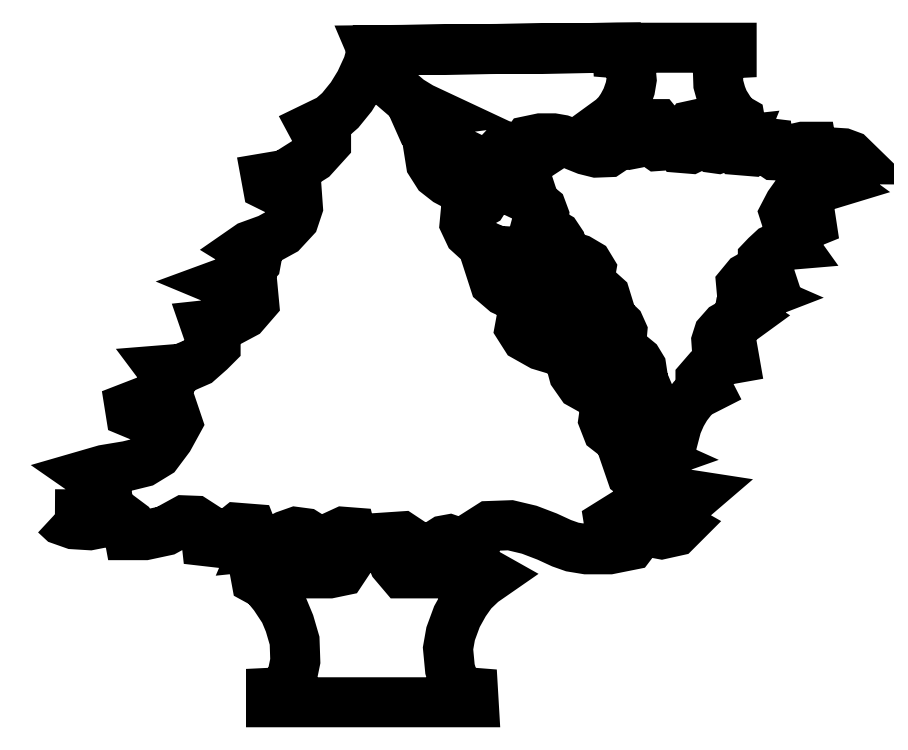
<metadata>
{"format":"dxf","ext":"dxf","renderer":"ezdxf+matplotlib","layout":"modelspace","background":"white","min_lineweight":24,"dpi":150}
</metadata>
<code>
0
SECTION
2
ENTITIES
0
POLYLINE
8
0
66
 1
10
 0
20
 0
30
 0
70
 128
0
VERTEX
8
0
10
 7.426
20
 73.55
30
 0
0
VERTEX
8
0
10
 14.39
20
 73.51
30
 0
0
VERTEX
8
0
10
 19.55
20
 75.66
30
 0
0
VERTEX
8
0
10
 23.75
20
 78.89
30
 0
0
VERTEX
8
0
10
 25.89
20
 81.56
30
 0
0
VERTEX
8
0
10
 25.52
20
 84.84
30
 0
0
VERTEX
8
0
10
 20.93
20
 86.58
30
 0
0
VERTEX
8
0
10
 19.27
20
 87.73
30
 0
0
VERTEX
8
0
10
 25.02
20
 89.39
30
 0
0
VERTEX
8
0
10
 33.4
20
 90.79
30
 0
0
VERTEX
8
0
10
 38.9
20
 92.14
30
 0
0
VERTEX
8
0
10
 43.89
20
 95.19
30
 0
0
VERTEX
8
0
10
 48.04
20
 100.7
30
 0
0
VERTEX
8
0
10
 51.05
20
 106.2
30
 0
0
VERTEX
8
0
10
 50.11
20
 109
30
 0
0
VERTEX
8
0
10
 47.03
20
 108.5
30
 0
0
VERTEX
8
0
10
 39.27
20
 107.8
30
 0
0
VERTEX
8
0
10
 34.4
20
 109.9
30
 0
0
VERTEX
8
0
10
 34.11
20
 111.7
30
 0
0
VERTEX
8
0
10
 41.76
20
 114.7
30
 0
0
VERTEX
8
0
10
 45.93
20
 117.4
30
 0
0
VERTEX
8
0
10
 48.8
20
 121.1
30
 0
0
VERTEX
8
0
10
 45.97
20
 124.9
30
 0
0
VERTEX
8
0
10
 52.73
20
 125.5
30
 0
0
VERTEX
8
0
10
 58.49
20
 128
30
 0
0
VERTEX
8
0
10
 62.68
20
 131.7
30
 0
0
VERTEX
8
0
10
 64.7
20
 133.7
30
 0
0
VERTEX
8
0
10
 64.7
20
 136.7
30
 0
0
VERTEX
8
0
10
 61.83
20
 139
30
 0
0
VERTEX
8
0
10
 61.16
20
 140.9
30
 0
0
VERTEX
8
0
10
 64.2
20
 141.3
30
 0
0
VERTEX
8
0
10
 70.48
20
 142.7
30
 0
0
VERTEX
8
0
10
 74.82
20
 145
30
 0
0
VERTEX
8
0
10
 78.41
20
 149.1
30
 0
0
VERTEX
8
0
10
 78.05
20
 153
30
 0
0
VERTEX
8
0
10
 72.65
20
 154
30
 0
0
VERTEX
8
0
10
 67.76
20
 156
30
 0
0
VERTEX
8
0
10
 70.26
20
 156.9
30
 0
0
VERTEX
8
0
10
 75.66
20
 159.4
30
 0
0
VERTEX
8
0
10
 79.03
20
 163.2
30
 0
0
VERTEX
8
0
10
 79.49
20
 165.7
30
 0
0
VERTEX
8
0
10
 75.38
20
 168.3
30
 0
0
VERTEX
8
0
10
 76.7
20
 169.2
30
 0
0
VERTEX
8
0
10
 83.64
20
 171.7
30
 0
0
VERTEX
8
0
10
 88.58
20
 174.4
30
 0
0
VERTEX
8
0
10
 92.68
20
 178.8
30
 0
0
VERTEX
8
0
10
 94.05
20
 182.9
30
 0
0
VERTEX
8
0
10
 93.65
20
 188.4
30
 0
0
VERTEX
8
0
10
 86.78
20
 189
30
 0
0
VERTEX
8
0
10
 83.23
20
 190.8
30
 0
0
VERTEX
8
0
10
 82.74
20
 193.4
30
 0
0
VERTEX
8
0
10
 89.7
20
 194.6
30
 0
0
VERTEX
8
0
10
 93.98
20
 197.3
30
 0
0
VERTEX
8
0
10
 99.41
20
 200.7
30
 0
0
VERTEX
8
0
10
 104.1
20
 205.9
30
 0
0
VERTEX
8
0
10
 104.1
20
 208.4
30
 0
0
VERTEX
8
0
10
 100
20
 210.4
30
 0
0
VERTEX
8
0
10
 99.48
20
 211.5
30
 0
0
VERTEX
8
0
10
 105.7
20
 214.5
30
 0
0
VERTEX
8
0
10
 109.1
20
 217.5
30
 0
0
VERTEX
8
0
10
 113.1
20
 222.4
30
 0
0
VERTEX
8
0
10
 116.1
20
 227.3
30
 0
0
VERTEX
8
0
10
 119
20
 233.5
30
 0
0
VERTEX
8
0
10
 120.5
20
 238.9
30
 0
0
VERTEX
8
0
10
 207.8
20
 239.8
30
 0
0
VERTEX
8
0
10
 248.7
20
 239.8
30
 0
0
VERTEX
8
0
10
 248.7
20
 237.8
30
 0
0
VERTEX
8
0
10
 246.2
20
 237.7
30
 0
0
VERTEX
8
0
10
 245.5
20
 236.7
30
 0
0
VERTEX
8
0
10
 244.3
20
 233.9
30
 0
0
VERTEX
8
0
10
 243.8
20
 231.1
30
 0
0
VERTEX
8
0
10
 243.9
20
 226.9
30
 0
0
VERTEX
8
0
10
 244.9
20
 223.2
30
 0
0
VERTEX
8
0
10
 246
20
 220.6
30
 0
0
VERTEX
8
0
10
 248
20
 217.3
30
 0
0
VERTEX
8
0
10
 249.9
20
 214.9
30
 0
0
VERTEX
8
0
10
 251.6
20
 213.9
30
 0
0
VERTEX
8
0
10
 251.8
20
 212.6
30
 0
0
VERTEX
8
0
10
 236.9
20
 212.6
30
 0
0
VERTEX
8
0
10
 234.4
20
 212.1
30
 0
0
VERTEX
8
0
10
 232.7
20
 209.3
30
 0
0
VERTEX
8
0
10
 232
20
 206.2
30
 0
0
VERTEX
8
0
10
 232.6
20
 204
30
 0
0
VERTEX
8
0
10
 234
20
 203.8
30
 0
0
VERTEX
8
0
10
 238.1
20
 205.8
30
 0
0
VERTEX
8
0
10
 239.6
20
 205.5
30
 0
0
VERTEX
8
0
10
 241.8
20
 204.1
30
 0
0
VERTEX
8
0
10
 243.6
20
 203.9
30
 0
0
VERTEX
8
0
10
 245.7
20
 204.6
30
 0
0
VERTEX
8
0
10
 249.5
20
 206.7
30
 0
0
VERTEX
8
0
10
 251.8
20
 206.9
30
 0
0
VERTEX
8
0
10
 251.5
20
 206.2
30
 0
0
VERTEX
8
0
10
 252.6
20
 203.2
30
 0
0
VERTEX
8
0
10
 255.3
20
 203
30
 0
0
VERTEX
8
0
10
 257.2
20
 204.6
30
 0
0
VERTEX
8
0
10
 259.7
20
 206.1
30
 0
0
VERTEX
8
0
10
 261.6
20
 205.9
30
 0
0
VERTEX
8
0
10
 262
20
 202.9
30
 0
0
VERTEX
8
0
10
 264
20
 201.5
30
 0
0
VERTEX
8
0
10
 266.1
20
 201.4
30
 0
0
VERTEX
8
0
10
 269.9
20
 203.6
30
 0
0
VERTEX
8
0
10
 274
20
 204.6
30
 0
0
VERTEX
8
0
10
 277.2
20
 204.6
30
 0
0
VERTEX
8
0
10
 277.8
20
 201.6
30
 0
0
VERTEX
8
0
10
 279
20
 200.6
30
 0
0
VERTEX
8
0
10
 280.5
20
 200.9
30
 0
0
VERTEX
8
0
10
 283
20
 202
30
 0
0
VERTEX
8
0
10
 285.1
20
 202.5
30
 0
0
VERTEX
8
0
10
 288.4
20
 202.3
30
 0
0
VERTEX
8
0
10
 290.9
20
 201.3
30
 0
0
VERTEX
8
0
10
 292.1
20
 200.1
30
 0
0
VERTEX
8
0
10
 288.2
20
 200.1
30
 0
0
VERTEX
8
0
10
 285.3
20
 198.9
30
 0
0
VERTEX
8
0
10
 282.9
20
 196.9
30
 0
0
VERTEX
8
0
10
 281.7
20
 195.4
30
 0
0
VERTEX
8
0
10
 281.9
20
 193.4
30
 0
0
VERTEX
8
0
10
 284.5
20
 192.4
30
 0
0
VERTEX
8
0
10
 285.4
20
 191.7
30
 0
0
VERTEX
8
0
10
 282.2
20
 190.7
30
 0
0
VERTEX
8
0
10
 277.5
20
 189.9
30
 0
0
VERTEX
8
0
10
 274.3
20
 189.1
30
 0
0
VERTEX
8
0
10
 271.5
20
 187.3
30
 0
0
VERTEX
8
0
10
 269.2
20
 184
30
 0
0
VERTEX
8
0
10
 267.5
20
 180.7
30
 0
0
VERTEX
8
0
10
 268
20
 179.1
30
 0
0
VERTEX
8
0
10
 269.8
20
 179.4
30
 0
0
VERTEX
8
0
10
 274.1
20
 179.8
30
 0
0
VERTEX
8
0
10
 276.9
20
 178.6
30
 0
0
VERTEX
8
0
10
 277.1
20
 177.5
30
 0
0
VERTEX
8
0
10
 272.7
20
 175.8
30
 0
0
VERTEX
8
0
10
 270.4
20
 174.1
30
 0
0
VERTEX
8
0
10
 268.8
20
 171.9
30
 0
0
VERTEX
8
0
10
 270.4
20
 169.7
30
 0
0
VERTEX
8
0
10
 266.5
20
 169.4
30
 0
0
VERTEX
8
0
10
 263.3
20
 167.9
30
 0
0
VERTEX
8
0
10
 260.9
20
 165.7
30
 0
0
VERTEX
8
0
10
 259.8
20
 164.5
30
 0
0
VERTEX
8
0
10
 259.8
20
 162.7
30
 0
0
VERTEX
8
0
10
 261.4
20
 161.3
30
 0
0
VERTEX
8
0
10
 261.8
20
 160.2
30
 0
0
VERTEX
8
0
10
 260.1
20
 160
30
 0
0
VERTEX
8
0
10
 256.5
20
 159.2
30
 0
0
VERTEX
8
0
10
 254.1
20
 157.8
30
 0
0
VERTEX
8
0
10
 252
20
 155.3
30
 0
0
VERTEX
8
0
10
 252.2
20
 153
30
 0
0
VERTEX
8
0
10
 255.3
20
 152.5
30
 0
0
VERTEX
8
0
10
 258
20
 151.3
30
 0
0
VERTEX
8
0
10
 256.6
20
 150.7
30
 0
0
VERTEX
8
0
10
 253.6
20
 149.2
30
 0
0
VERTEX
8
0
10
 251.7
20
 147
30
 0
0
VERTEX
8
0
10
 251.4
20
 145.5
30
 0
0
VERTEX
8
0
10
 253.7
20
 144
30
 0
0
VERTEX
8
0
10
 253
20
 143.4
30
 0
0
VERTEX
8
0
10
 249.1
20
 141.9
30
 0
0
VERTEX
8
0
10
 246.3
20
 140.3
30
 0
0
VERTEX
8
0
10
 244
20
 137.7
30
 0
0
VERTEX
8
0
10
 243.2
20
 135.3
30
 0
0
VERTEX
8
0
10
 243.4
20
 132
30
 0
0
VERTEX
8
0
10
 247.3
20
 131.7
30
 0
0
VERTEX
8
0
10
 249.3
20
 130.7
30
 0
0
VERTEX
8
0
10
 249.6
20
 129.1
30
 0
0
VERTEX
8
0
10
 245.7
20
 128.4
30
 0
0
VERTEX
8
0
10
 243.2
20
 126.8
30
 0
0
VERTEX
8
0
10
 240.2
20
 124.7
30
 0
0
VERTEX
8
0
10
 237.5
20
 121.7
30
 0
0
VERTEX
8
0
10
 237.5
20
 120.2
30
 0
0
VERTEX
8
0
10
 239.8
20
 119
30
 0
0
VERTEX
8
0
10
 240.1
20
 118.4
30
 0
0
VERTEX
8
0
10
 236.6
20
 116.6
30
 0
0
VERTEX
8
0
10
 234.7
20
 114.8
30
 0
0
VERTEX
8
0
10
 232.5
20
 111.9
30
 0
0
VERTEX
8
0
10
 230.7
20
 109
30
 0
0
VERTEX
8
0
10
 229.1
20
 105.4
30
 0
0
VERTEX
8
0
10
 228.3
20
 102.1
30
 0
0
VERTEX
8
0
10
 227.2
20
 104.8
30
 0
0
VERTEX
8
0
10
 225.8
20
 107
30
 0
0
VERTEX
8
0
10
 224
20
 109.9
30
 0
0
VERTEX
8
0
10
 220.9
20
 112.6
30
 0
0
VERTEX
8
0
10
 218.4
20
 114.2
30
 0
0
VERTEX
8
0
10
 216.4
20
 115.2
30
 0
0
VERTEX
8
0
10
 219.5
20
 115.6
30
 0
0
VERTEX
8
0
10
 218.1
20
 118.9
30
 0
0
VERTEX
8
0
10
 216.3
20
 120.8
30
 0
0
VERTEX
8
0
10
 213.1
20
 122.4
30
 0
0
VERTEX
8
0
10
 213.9
20
 123.3
30
 0
0
VERTEX
8
0
10
 216.8
20
 123.9
30
 0
0
VERTEX
8
0
10
 216.5
20
 126
30
 0
0
VERTEX
8
0
10
 215.1
20
 128.2
30
 0
0
VERTEX
8
0
10
 213.2
20
 129.7
30
 0
0
VERTEX
8
0
10
 211
20
 131
30
 0
0
VERTEX
8
0
10
 206.9
20
 132.2
30
 0
0
VERTEX
8
0
10
 204.7
20
 132
30
 0
0
VERTEX
8
0
10
 206
20
 134.1
30
 0
0
VERTEX
8
0
10
 209.4
20
 136.1
30
 0
0
VERTEX
8
0
10
 209.7
20
 138.7
30
 0
0
VERTEX
8
0
10
 208.7
20
 140.8
30
 0
0
VERTEX
8
0
10
 206.4
20
 143
30
 0
0
VERTEX
8
0
10
 203.2
20
 144.5
30
 0
0
VERTEX
8
0
10
 200.2
20
 144.7
30
 0
0
VERTEX
8
0
10
 202.5
20
 146.8
30
 0
0
VERTEX
8
0
10
 204.5
20
 148.4
30
 0
0
VERTEX
8
0
10
 203.6
20
 151.2
30
 0
0
VERTEX
8
0
10
 201.7
20
 152.9
30
 0
0
VERTEX
8
0
10
 198.1
20
 154.7
30
 0
0
VERTEX
8
0
10
 195.6
20
 155.1
30
 0
0
VERTEX
8
0
10
 193.9
20
 154.9
30
 0
0
VERTEX
8
0
10
 193.9
20
 155.5
30
 0
0
VERTEX
8
0
10
 196
20
 157.8
30
 0
0
VERTEX
8
0
10
 198.3
20
 159.1
30
 0
0
VERTEX
8
0
10
 198.6
20
 160.7
30
 0
0
VERTEX
8
0
10
 197.4
20
 162.6
30
 0
0
VERTEX
8
0
10
 194.3
20
 164.5
30
 0
0
VERTEX
8
0
10
 190.5
20
 165.7
30
 0
0
VERTEX
8
0
10
 185.5
20
 166.2
30
 0
0
VERTEX
8
0
10
 186.2
20
 167.9
30
 0
0
VERTEX
8
0
10
 187.6
20
 168.4
30
 0
0
VERTEX
8
0
10
 188
20
 169.3
30
 0
0
VERTEX
8
0
10
 187.7
20
 170.5
30
 0
0
VERTEX
8
0
10
 186.3
20
 172.7
30
 0
0
VERTEX
8
0
10
 183.9
20
 174
30
 0
0
VERTEX
8
0
10
 181.7
20
 175
30
 0
0
VERTEX
8
0
10
 178.6
20
 175.3
30
 0
0
VERTEX
8
0
10
 179.1
20
 177.1
30
 0
0
VERTEX
8
0
10
 181.5
20
 178.2
30
 0
0
VERTEX
8
0
10
 181.7
20
 180.2
30
 0
0
VERTEX
8
0
10
 181
20
 182.3
30
 0
0
VERTEX
8
0
10
 178.2
20
 184.5
30
 0
0
VERTEX
8
0
10
 175.5
20
 186.4
30
 0
0
VERTEX
8
0
10
 172
20
 188.1
30
 0
0
VERTEX
8
0
10
 174.5
20
 189
30
 0
0
VERTEX
8
0
10
 176.7
20
 189.9
30
 0
0
VERTEX
8
0
10
 176.1
20
 191.6
30
 0
0
VERTEX
8
0
10
 174.3
20
 193
30
 0
0
VERTEX
8
0
10
 170.8
20
 194.4
30
 0
0
VERTEX
8
0
10
 166.9
20
 195.6
30
 0
0
VERTEX
8
0
10
 163.2
20
 196.2
30
 0
0
VERTEX
8
0
10
 165.2
20
 198
30
 0
0
VERTEX
8
0
10
 168.6
20
 199.8
30
 0
0
VERTEX
8
0
10
 168
20
 201.7
30
 0
0
VERTEX
8
0
10
 166.2
20
 202.7
30
 0
0
VERTEX
8
0
10
 167.1
20
 203.7
30
 0
0
VERTEX
8
0
10
 170
20
 204.4
30
 0
0
VERTEX
8
0
10
 174.6
20
 203.5
30
 0
0
VERTEX
8
0
10
 177.4
20
 201.9
30
 0
0
VERTEX
8
0
10
 179.1
20
 201.1
30
 0
0
VERTEX
8
0
10
 180.6
20
 202.1
30
 0
0
VERTEX
8
0
10
 180.2
20
 204.5
30
 0
0
VERTEX
8
0
10
 178.6
20
 205.8
30
 0
0
VERTEX
8
0
10
 175.9
20
 206.2
30
 0
0
VERTEX
8
0
10
 176.2
20
 206.6
30
 0
0
VERTEX
8
0
10
 180.5
20
 207.5
30
 0
0
VERTEX
8
0
10
 185.1
20
 207.5
30
 0
0
VERTEX
8
0
10
 188
20
 207.1
30
 0
0
VERTEX
8
0
10
 190.1
20
 206.3
30
 0
0
VERTEX
8
0
10
 193.1
20
 204.9
30
 0
0
VERTEX
8
0
10
 196.7
20
 203.4
30
 0
0
VERTEX
8
0
10
 200.5
20
 202.5
30
 0
0
VERTEX
8
0
10
 204.7
20
 202.6
30
 0
0
VERTEX
8
0
10
 207.1
20
 204.3
30
 0
0
VERTEX
8
0
10
 207.5
20
 206.8
30
 0
0
VERTEX
8
0
10
 209.1
20
 206.7
30
 0
0
VERTEX
8
0
10
 212.8
20
 205.4
30
 0
0
VERTEX
8
0
10
 213.8
20
 205.6
30
 0
0
VERTEX
8
0
10
 216.7
20
 207.6
30
 0
0
VERTEX
8
0
10
 219
20
 207.1
30
 0
0
VERTEX
8
0
10
 222.4
20
 204.8
30
 0
0
VERTEX
8
0
10
 225.1
20
 205
30
 0
0
VERTEX
8
0
10
 224.8
20
 208.1
30
 0
0
VERTEX
8
0
10
 223.9
20
 210.6
30
 0
0
VERTEX
8
0
10
 222.2
20
 212.6
30
 0
0
VERTEX
8
0
10
 205.2
20
 212.6
30
 0
0
VERTEX
8
0
10
 204.3
20
 213.2
30
 0
0
VERTEX
8
0
10
 206.1
20
 214.5
30
 0
0
VERTEX
8
0
10
 208.1
20
 216.6
30
 0
0
VERTEX
8
0
10
 209.7
20
 218.9
30
 0
0
VERTEX
8
0
10
 211.2
20
 221.8
30
 0
0
VERTEX
8
0
10
 212.5
20
 225.4
30
 0
0
VERTEX
8
0
10
 213
20
 228.5
30
 0
0
VERTEX
8
0
10
 212.6
20
 232.8
30
 0
0
VERTEX
8
0
10
 211.9
20
 235.2
30
 0
0
VERTEX
8
0
10
 210.6
20
 237.6
30
 0
0
VERTEX
8
0
10
 208
20
 237.8
30
 0
0
VERTEX
8
0
10
 207.8
20
 239.8
30
 0
0
VERTEX
8
0
10
 120.5
20
 239
30
 0
0
VERTEX
8
0
10
 122.5
20
 234.4
30
 0
0
VERTEX
8
0
10
 124.8
20
 230.7
30
 0
0
VERTEX
8
0
10
 128.1
20
 225.9
30
 0
0
VERTEX
8
0
10
 133.6
20
 221.2
30
 0
0
VERTEX
8
0
10
 138
20
 218.6
30
 0
0
VERTEX
8
0
10
 141.5
20
 216.9
30
 0
0
VERTEX
8
0
10
 136.1
20
 216.2
30
 0
0
VERTEX
8
0
10
 138.5
20
 210.7
30
 0
0
VERTEX
8
0
10
 141.7
20
 207.5
30
 0
0
VERTEX
8
0
10
 147.5
20
 204.7
30
 0
0
VERTEX
8
0
10
 146
20
 203.3
30
 0
0
VERTEX
8
0
10
 140.9
20
 202.2
30
 0
0
VERTEX
8
0
10
 141.4
20
 198.7
30
 0
0
VERTEX
8
0
10
 143.8
20
 195
30
 0
0
VERTEX
8
0
10
 147.2
20
 192.4
30
 0
0
VERTEX
8
0
10
 151.1
20
 190.3
30
 0
0
VERTEX
8
0
10
 158.3
20
 188.2
30
 0
0
VERTEX
8
0
10
 162.2
20
 188.6
30
 0
0
VERTEX
8
0
10
 159.9
20
 184.9
30
 0
0
VERTEX
8
0
10
 153.9
20
 181.6
30
 0
0
VERTEX
8
0
10
 153.5
20
 177.3
30
 0
0
VERTEX
8
0
10
 155.1
20
 173.8
30
 0
0
VERTEX
8
0
10
 159.3
20
 169.9
30
 0
0
VERTEX
8
0
10
 164.9
20
 167.5
30
 0
0
VERTEX
8
0
10
 170.2
20
 167.2
30
 0
0
VERTEX
8
0
10
 166.2
20
 163.5
30
 0
0
VERTEX
8
0
10
 162.6
20
 160.9
30
 0
0
VERTEX
8
0
10
 164.2
20
 156.1
30
 0
0
VERTEX
8
0
10
 167.6
20
 153.2
30
 0
0
VERTEX
8
0
10
 173.9
20
 150.2
30
 0
0
VERTEX
8
0
10
 178.4
20
 149.5
30
 0
0
VERTEX
8
0
10
 181.4
20
 149.9
30
 0
0
VERTEX
8
0
10
 181.4
20
 148.9
30
 0
0
VERTEX
8
0
10
 177.7
20
 145
30
 0
0
VERTEX
8
0
10
 173.7
20
 142.9
30
 0
0
VERTEX
8
0
10
 173.1
20
 140
30
 0
0
VERTEX
8
0
10
 175.2
20
 136.9
30
 0
0
VERTEX
8
0
10
 180.7
20
 133.8
30
 0
0
VERTEX
8
0
10
 187.4
20
 131.7
30
 0
0
VERTEX
8
0
10
 196.2
20
 130.8
30
 0
0
VERTEX
8
0
10
 194.9
20
 127.9
30
 0
0
VERTEX
8
0
10
 192.6
20
 127.1
30
 0
0
VERTEX
8
0
10
 191.8
20
 125.6
30
 0
0
VERTEX
8
0
10
 192.4
20
 123.6
30
 0
0
VERTEX
8
0
10
 194.9
20
 119.9
30
 0
0
VERTEX
8
0
10
 199
20
 117.6
30
 0
0
VERTEX
8
0
10
 202.9
20
 116
30
 0
0
VERTEX
8
0
10
 208.4
20
 115.4
30
 0
0
VERTEX
8
0
10
 207.6
20
 112.4
30
 0
0
VERTEX
8
0
10
 203.4
20
 110.6
30
 0
0
VERTEX
8
0
10
 202.9
20
 107.2
30
 0
0
VERTEX
8
0
10
 204.3
20
 103.7
30
 0
0
VERTEX
8
0
10
 209.1
20
 99.92
30
 0
0
VERTEX
8
0
10
 213.9
20
 96.7
30
 0
0
VERTEX
8
0
10
 220.1
20
 93.92
30
 0
0
VERTEX
8
0
10
 215.7
20
 92.35
30
 0
0
VERTEX
8
0
10
 211.9
20
 90.88
30
 0
0
VERTEX
8
0
10
 212.9
20
 88.02
30
 0
0
VERTEX
8
0
10
 216.1
20
 85.56
30
 0
0
VERTEX
8
0
10
 222.3
20
 83.26
30
 0
0
VERTEX
8
0
10
 229.2
20
 81.18
30
 0
0
VERTEX
8
0
10
 235.7
20
 80.17
30
 0
0
VERTEX
8
0
10
 232.2
20
 77.1
30
 0
0
VERTEX
8
0
10
 226.1
20
 74.07
30
 0
0
VERTEX
8
0
10
 227.2
20
 70.98
30
 0
0
VERTEX
8
0
10
 230.4
20
 69.15
30
 0
0
VERTEX
8
0
10
 228.8
20
 67.56
30
 0
0
VERTEX
8
0
10
 223.7
20
 66.42
30
 0
0
VERTEX
8
0
10
 215.5
20
 67.95
30
 0
0
VERTEX
8
0
10
 210.7
20
 70.64
30
 0
0
VERTEX
8
0
10
 207.6
20
 71.87
30
 0
0
VERTEX
8
0
10
 205
20
 70.25
30
 0
0
VERTEX
8
0
10
 205.6
20
 66.25
30
 0
0
VERTEX
8
0
10
 208.5
20
 63.91
30
 0
0
VERTEX
8
0
10
 213.3
20
 63.38
30
 0
0
VERTEX
8
0
10
 212.7
20
 62.57
30
 0
0
VERTEX
8
0
10
 205.1
20
 61.05
30
 0
0
VERTEX
8
0
10
 196.9
20
 61.05
30
 0
0
VERTEX
8
0
10
 191.8
20
 61.88
30
 0
0
VERTEX
8
0
10
 188
20
 63.23
30
 0
0
VERTEX
8
0
10
 182.9
20
 65.59
30
 0
0
VERTEX
8
0
10
 176.5
20
 68.03
30
 0
0
VERTEX
8
0
10
 169.8
20
 69.63
30
 0
0
VERTEX
8
0
10
 162.3
20
 69.37
30
 0
0
VERTEX
8
0
10
 158
20
 66.61
30
 0
0
VERTEX
8
0
10
 157.2
20
 62.27
30
 0
0
VERTEX
8
0
10
 154.4
20
 62.4
30
 0
0
VERTEX
8
0
10
 148
20
 64.59
30
 0
0
VERTEX
8
0
10
 146.2
20
 64.25
30
 0
0
VERTEX
8
0
10
 141
20
 60.93
30
 0
0
VERTEX
8
0
10
 137
20
 61.72
30
 0
0
VERTEX
8
0
10
 131
20
 65.66
30
 0
0
VERTEX
8
0
10
 126.2
20
 65.34
30
 0
0
VERTEX
8
0
10
 126.6
20
 60.04
30
 0
0
VERTEX
8
0
10
 128.3
20
 55.95
30
 0
0
VERTEX
8
0
10
 131.2
20
 52.47
30
 0
0
VERTEX
8
0
10
 161.4
20
 52.47
30
 0
0
VERTEX
8
0
10
 163
20
 51.51
30
 0
0
VERTEX
8
0
10
 159.8
20
 49.25
30
 0
0
VERTEX
8
0
10
 156.2
20
 45.83
30
 0
0
VERTEX
8
0
10
 153.4
20
 41.91
30
 0
0
VERTEX
8
0
10
 150.7
20
 37.06
30
 0
0
VERTEX
8
0
10
 148.5
20
 30.95
30
 0
0
VERTEX
8
0
10
 147.6
20
 25.71
30
 0
0
VERTEX
8
0
10
 148.2
20
 18.38
30
 0
0
VERTEX
8
0
10
 149.5
20
 14.37
30
 0
0
VERTEX
8
0
10
 151.7
20
 10.31
30
 0
0
VERTEX
8
0
10
 156.5
20
 9.935
30
 0
0
VERTEX
8
0
10
 156.7
20
 6.529
30
 0
0
VERTEX
8
0
10
 84.45
20
 6.529
30
 0
0
VERTEX
8
0
10
 84.45
20
 9.924
30
 0
0
VERTEX
8
0
10
 88.85
20
 10.14
30
 0
0
VERTEX
8
0
10
 89.98
20
 11.79
30
 0
0
VERTEX
8
0
10
 92.13
20
 16.49
30
 0
0
VERTEX
8
0
10
 93.11
20
 21.22
30
 0
0
VERTEX
8
0
10
 92.86
20
 28.47
30
 0
0
VERTEX
8
0
10
 91.05
20
 34.63
30
 0
0
VERTEX
8
0
10
 89.2
20
 39.08
30
 0
0
VERTEX
8
0
10
 85.58
20
 44.56
30
 0
0
VERTEX
8
0
10
 82.29
20
 48.59
30
 0
0
VERTEX
8
0
10
 79.19
20
 50.29
30
 0
0
VERTEX
8
0
10
 78.79
20
 52.47
30
 0
0
VERTEX
8
0
10
 105.3
20
 52.47
30
 0
0
VERTEX
8
0
10
 109.7
20
 53.38
30
 0
0
VERTEX
8
0
10
 112.8
20
 58.01
30
 0
0
VERTEX
8
0
10
 113.9
20
 63.25
30
 0
0
VERTEX
8
0
10
 112.9
20
 67.11
30
 0
0
VERTEX
8
0
10
 110.3
20
 67.31
30
 0
0
VERTEX
8
0
10
 103.2
20
 64.03
30
 0
0
VERTEX
8
0
10
 100.5
20
 64.42
30
 0
0
VERTEX
8
0
10
 96.65
20
 66.83
30
 0
0
VERTEX
8
0
10
 93.33
20
 67.26
30
 0
0
VERTEX
8
0
10
 89.75
20
 66
30
 0
0
VERTEX
8
0
10
 82.97
20
 62.48
30
 0
0
VERTEX
8
0
10
 78.89
20
 62.06
30
 0
0
VERTEX
8
0
10
 79.45
20
 63.35
30
 0
0
VERTEX
8
0
10
 77.49
20
 68.36
30
 0
0
VERTEX
8
0
10
 72.6
20
 68.74
30
 0
0
VERTEX
8
0
10
 69.3
20
 66.1
30
 0
0
VERTEX
8
0
10
 64.81
20
 63.52
30
 0
0
VERTEX
8
0
10
 61.45
20
 63.91
30
 0
0
VERTEX
8
0
10
 60.9
20
 68.93
30
 0
0
VERTEX
8
0
10
 57.32
20
 71.24
30
 0
0
VERTEX
8
0
10
 53.62
20
 71.38
30
 0
0
VERTEX
8
0
10
 46.86
20
 67.67
30
 0
0
VERTEX
8
0
10
 39.52
20
 66.1
30
 0
0
VERTEX
8
0
10
 33.83
20
 66.1
30
 0
0
VERTEX
8
0
10
 32.92
20
 71.02
30
 0
0
VERTEX
8
0
10
 30.64
20
 72.73
30
 0
0
VERTEX
8
0
10
 27.99
20
 72.35
30
 0
0
VERTEX
8
0
10
 23.69
20
 70.39
30
 0
0
VERTEX
8
0
10
 19.83
20
 69.63
30
 0
0
VERTEX
8
0
10
 14.07
20
 69.98
30
 0
0
VERTEX
8
0
10
 9.725
20
 71.52
30
 0
0
VERTEX
8
0
10
 7.483
20
 73.6
30
 0
0
SEQEND
0
ENDSEC
0
EOF

</code>
